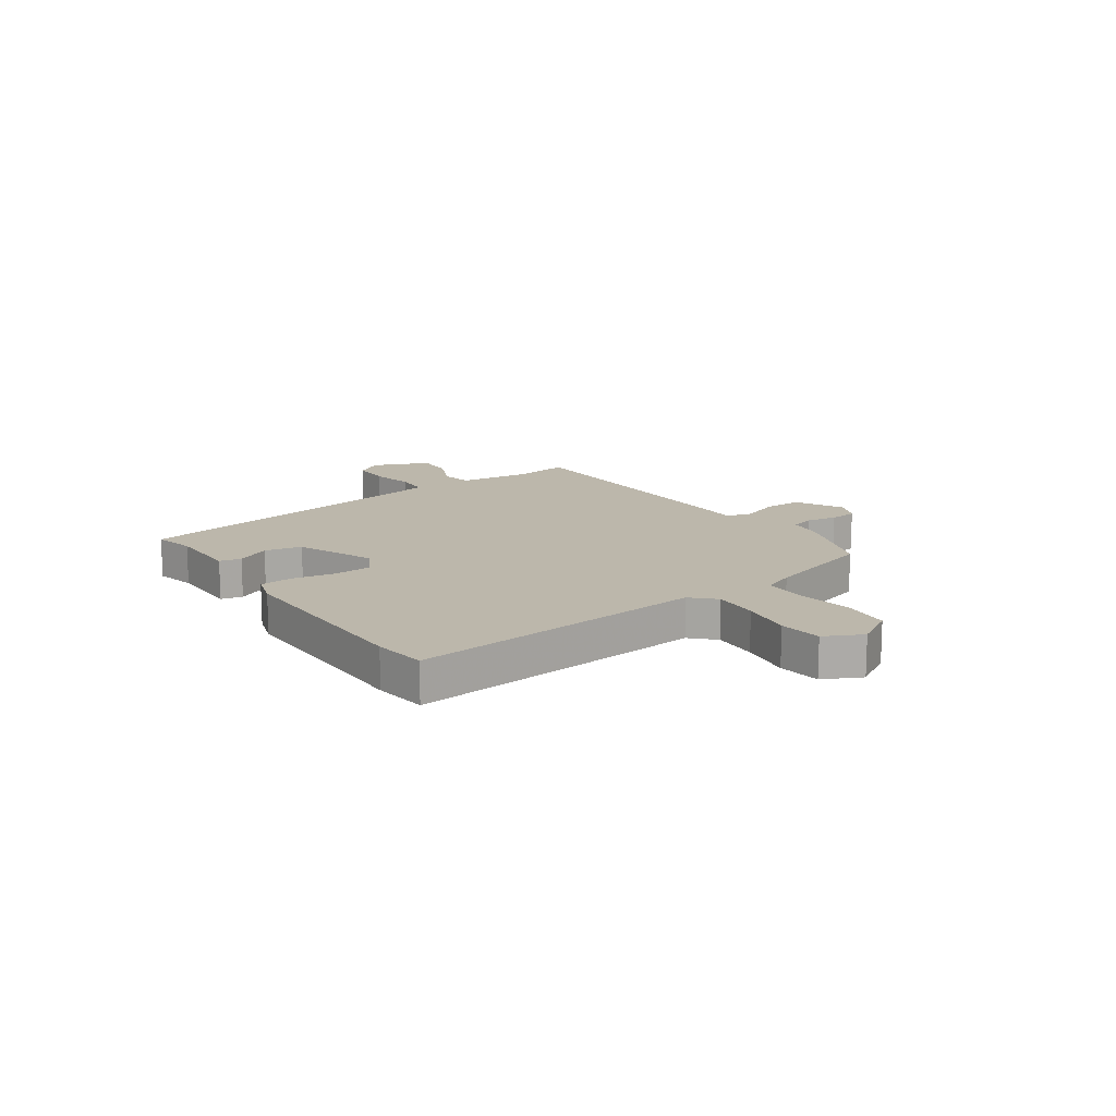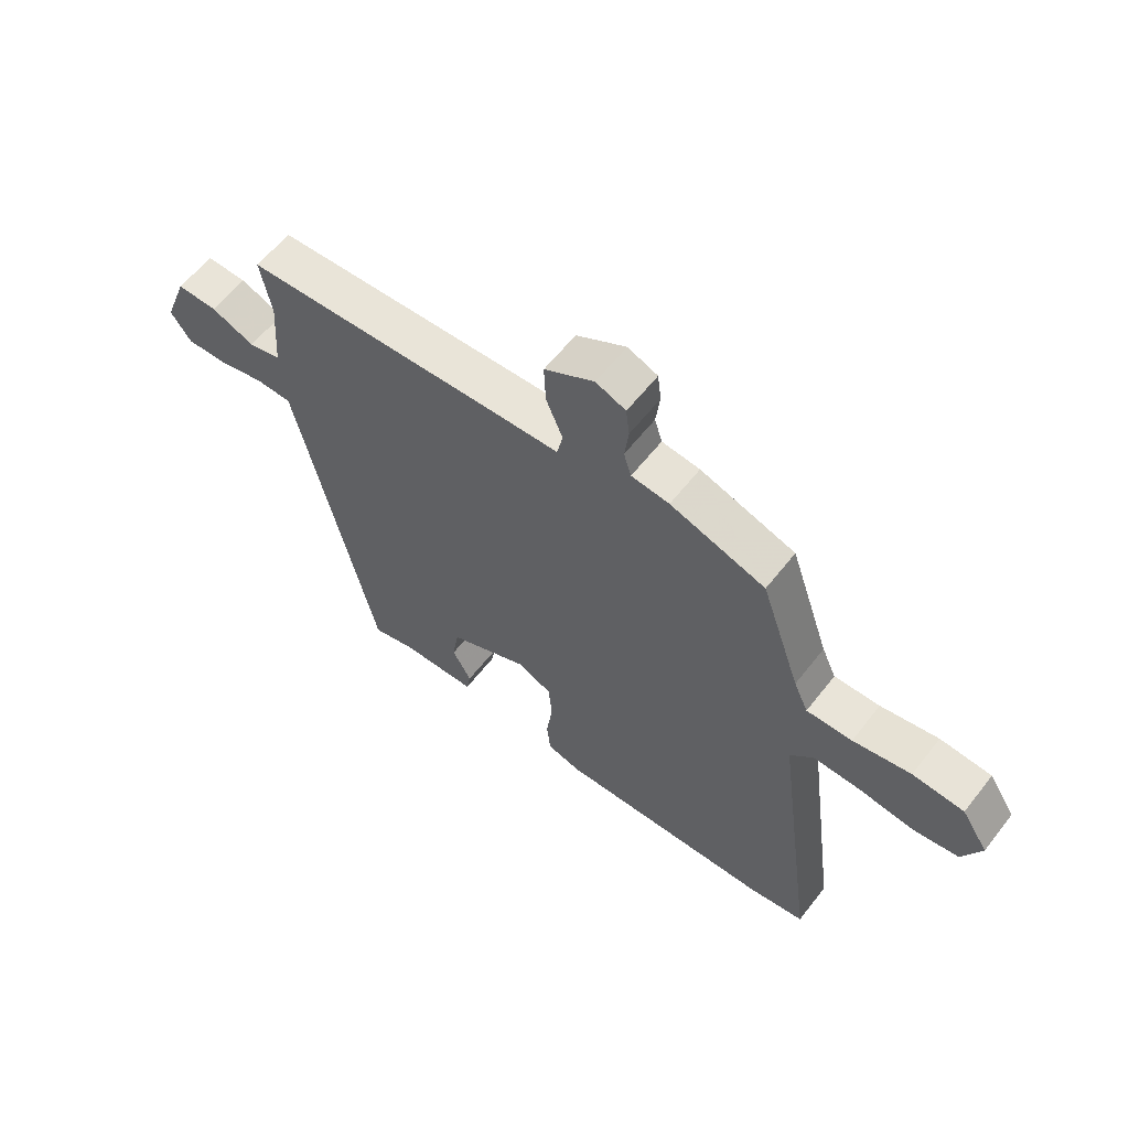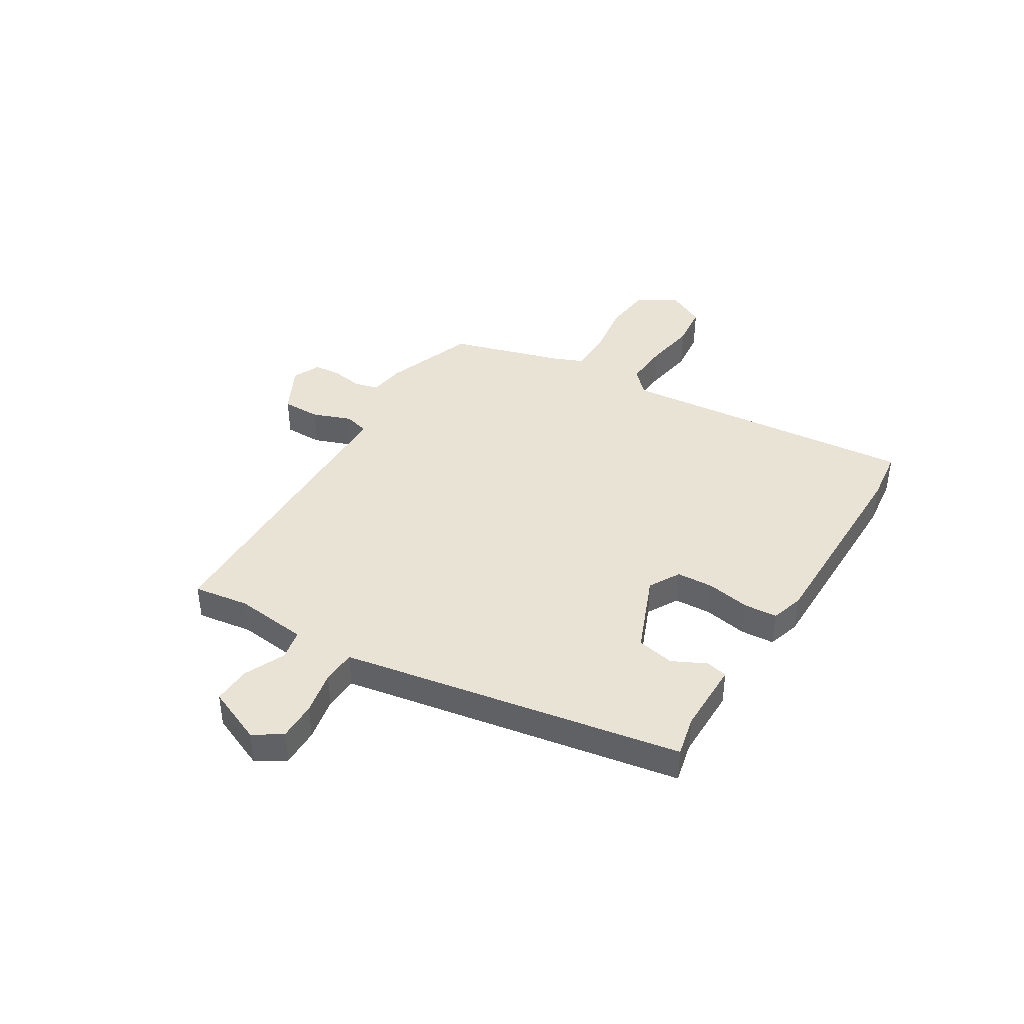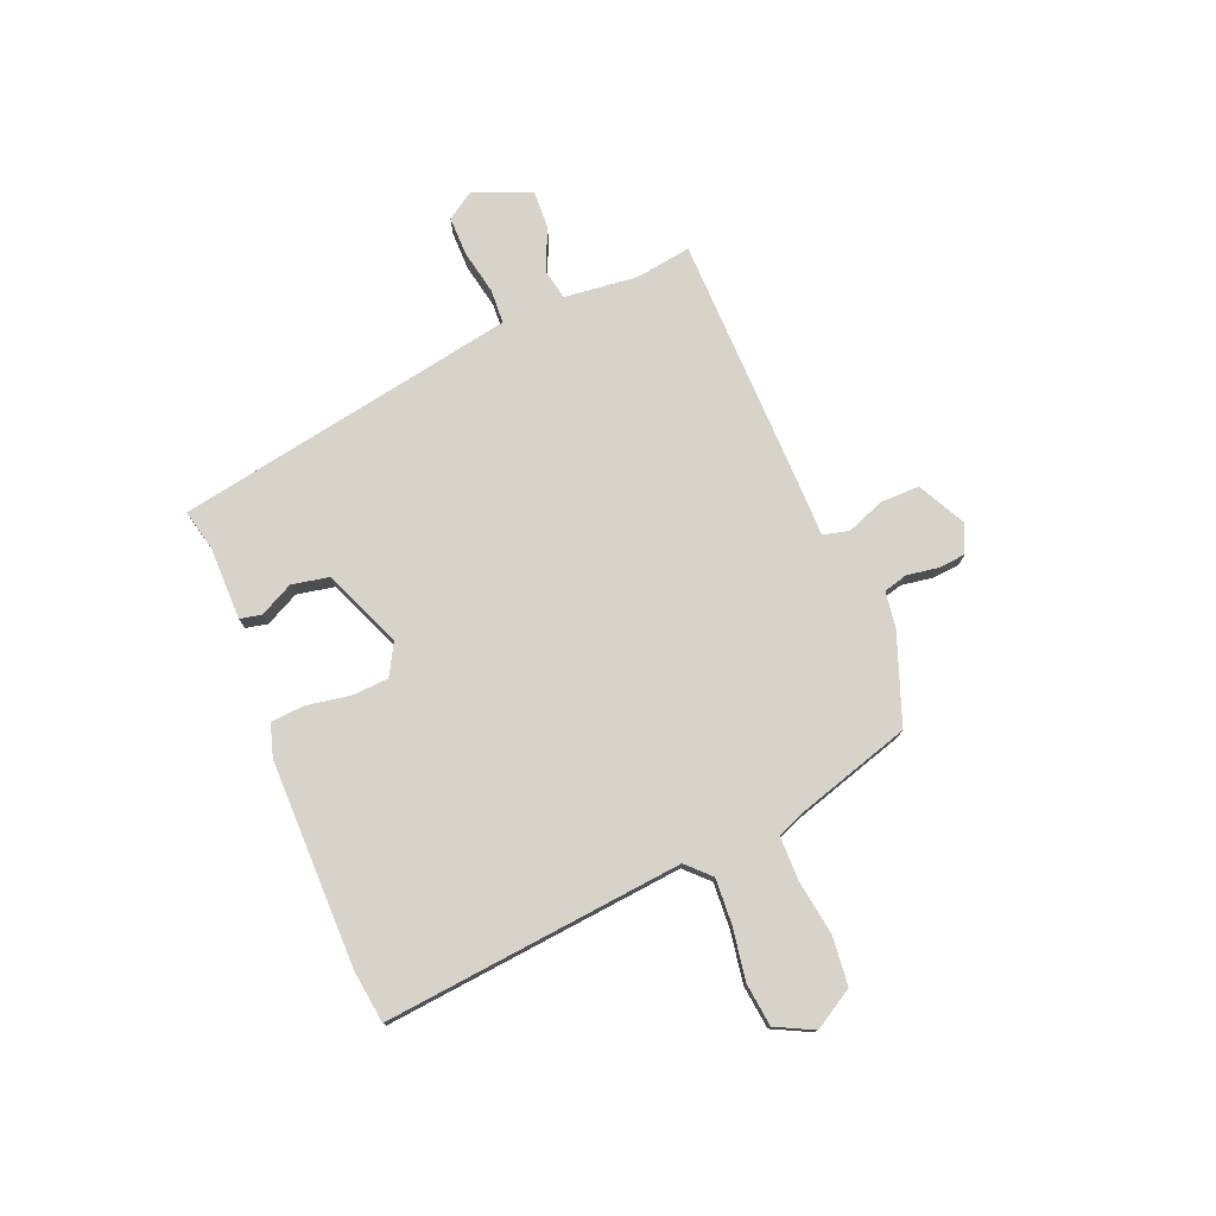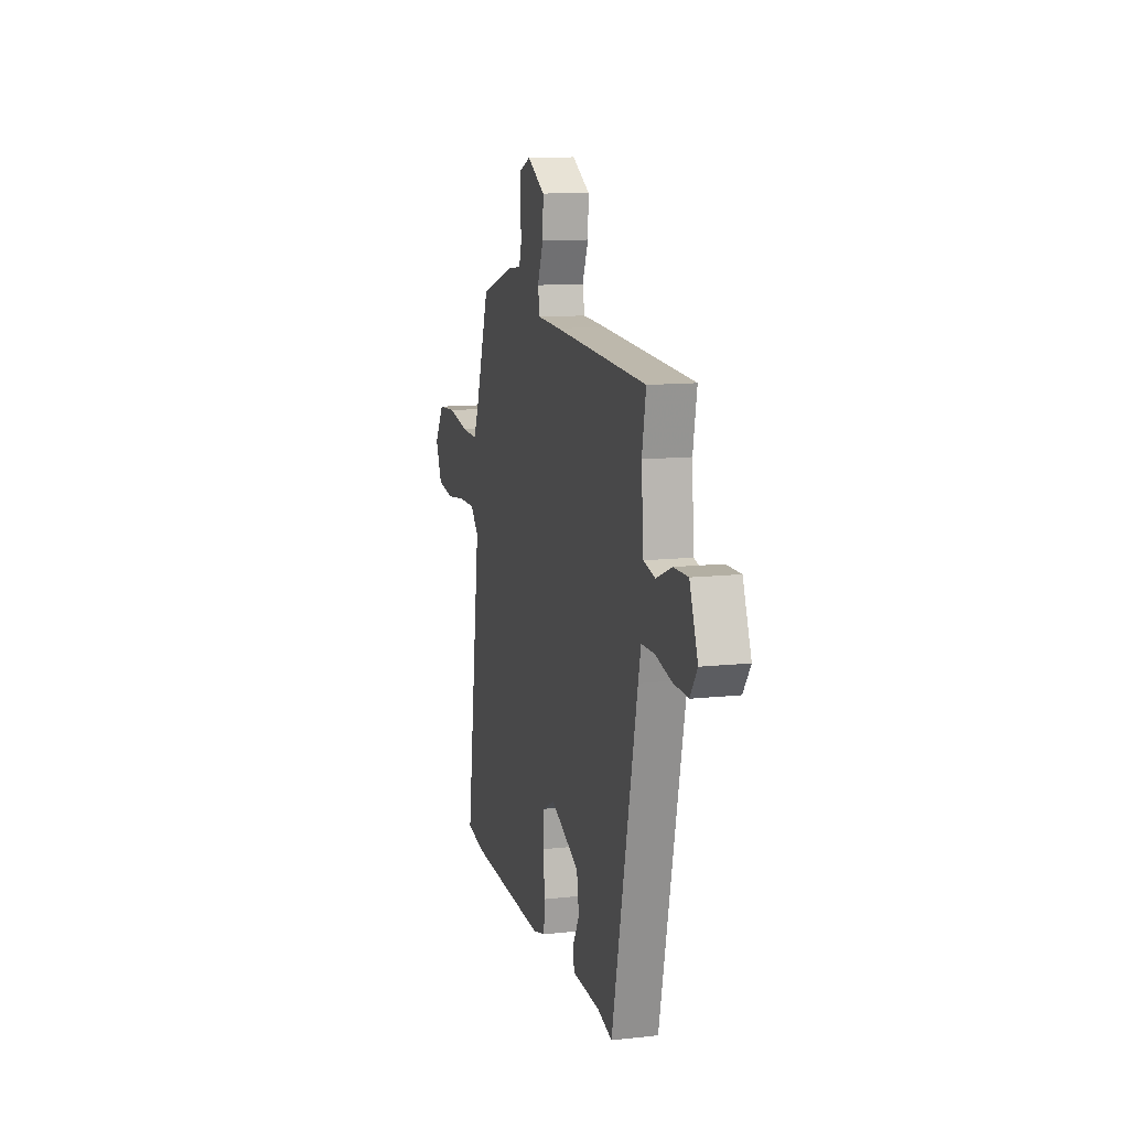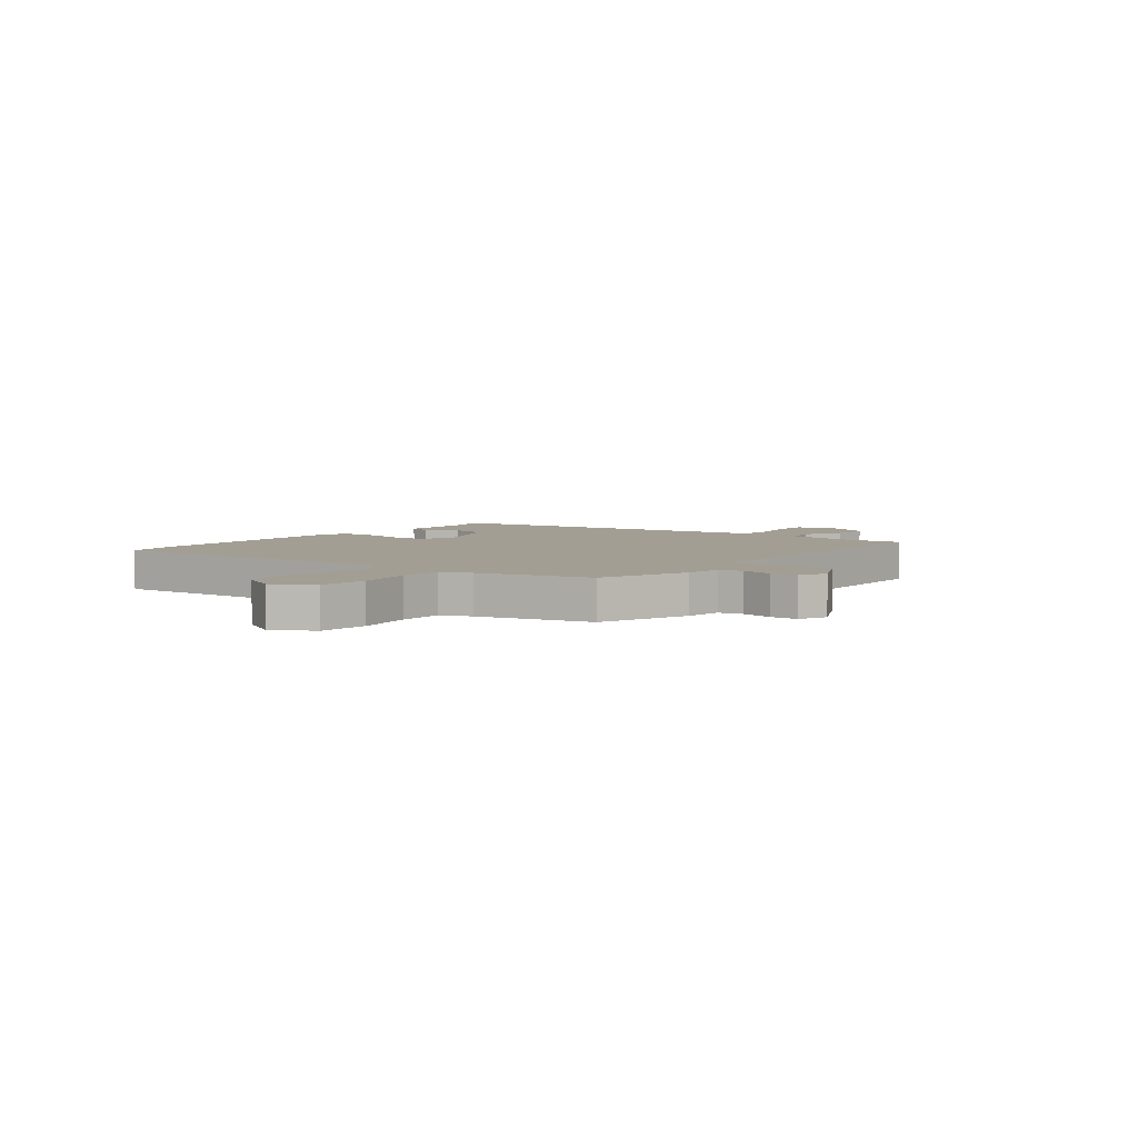
<metadata>
{"format":"obj","ext":"obj","renderer":"f3d","projection":"perspective","resolution":1024,"background":"white","views":[{"elev":14.3,"azim":-122.6,"up":"+Y"},{"elev":60.3,"azim":-142.1,"up":"+Z"},{"elev":41.3,"azim":123.7,"up":"+Y"},{"elev":76.7,"azim":-110.3,"up":"+Y"},{"elev":11.9,"azim":75.2,"up":"+Z"},{"elev":5.2,"azim":-48.8,"up":"+Y"}]}
</metadata>
<code>
v -0.48 0.07 -0.503
v -0.577 0.07 -0.487
v -0.503 0.07 0.057
v -0.543 0.07 0.1
v -0.626 0.07 0.098
v -0.721 0.07 0.086
v -0.799 0.07 0.098
v -0.831 0.07 0.168
v -0.785 0.07 0.239
v -0.696 0.07 0.245
v -0.596 0.07 0.226
v -0.517 0.07 0.224
v -0.492 0.07 0.279
v -0.423 0.07 0.48
v -0.258 0.07 0.534
v -0.192 0.07 0.541
v -0.179 0.07 0.584
v -0.186 0.07 0.641
v -0.18 0.07 0.691
v -0.128 0.07 0.712
v -0.042 0.07 0.663
v -0.045 0.07 0.593
v -0.074 0.07 0.524
v -0.064 0.07 0.477
v 0.049 0.07 0.472
v 0.499 0.07 0.448
v 0.48 0.07 0.347
v 0.49 0.07 0.213
v 0.546 0.07 0.2
v 0.621 0.07 0.231
v 0.691 0.07 0.232
v 0.731 0.07 0.127
v 0.696 0.07 0.077
v 0.625 0.07 0.08
v 0.545 0.07 0.099
v 0.483 0.07 0.098
v 0.47 0.07 0.04
v 0.347 0.07 -0.521
v 0.273 0.07 -0.501
v 0.14 0.07 -0.496
v 0.133 0.07 -0.456
v 0.166 0.07 -0.396
v 0.155 0.07 -0.327
v 0.014 0.07 -0.263
v -0.044 0.07 -0.293
v -0.05 0.07 -0.361
v -0.039 0.07 -0.44
v -0.046 0.07 -0.501
v -0.106 0.07 -0.517
v -0.48 0 -0.503
v -0.577 0 -0.487
v -0.503 0 0.057
v -0.543 0 0.1
v -0.626 0 0.098
v -0.721 0 0.086
v -0.799 0 0.098
v -0.831 0 0.168
v -0.785 0 0.239
v -0.696 0 0.245
v -0.596 0 0.226
v -0.517 0 0.224
v -0.492 0 0.279
v -0.423 0 0.48
v -0.258 0 0.534
v -0.192 0 0.541
v -0.179 0 0.584
v -0.186 0 0.641
v -0.18 0 0.691
v -0.128 0 0.712
v -0.042 0 0.663
v -0.045 0 0.593
v -0.074 0 0.524
v -0.064 0 0.477
v 0.049 0 0.472
v 0.499 0 0.448
v 0.48 0 0.347
v 0.49 0 0.213
v 0.546 0 0.2
v 0.621 0 0.231
v 0.691 0 0.232
v 0.731 0 0.127
v 0.696 0 0.077
v 0.625 0 0.08
v 0.545 0 0.099
v 0.483 0 0.098
v 0.47 0 0.04
v 0.347 0 -0.521
v 0.273 0 -0.501
v 0.14 0 -0.496
v 0.133 0 -0.456
v 0.166 0 -0.396
v 0.155 0 -0.327
v 0.014 0 -0.263
v -0.044 0 -0.293
v -0.05 0 -0.361
v -0.039 0 -0.44
v -0.046 0 -0.501
v -0.106 0 -0.517
f 46 47 48 49
f 45 46 49 1
f 44 45 1 2
f 39 40 41 42
f 37 38 39 42
f 36 37 42 43
f 32 33 34 35
f 32 35 36
f 29 30 31 32
f 28 29 32 36
f 27 28 36 43
f 24 25 26 27
f 20 21 22 23
f 20 23 24
f 17 18 19 20
f 16 17 20 24
f 13 14 15 16
f 12 13 16 24
f 8 9 10 11
f 8 11 12
f 5 6 7 8
f 4 5 8 12
f 3 4 12 24
f 44 2 3 24
f 24 27 43 44
f 98 97 96 95
f 50 98 95 94
f 51 50 94 93
f 91 90 89 88
f 91 88 87 86
f 92 91 86 85
f 84 83 82 81
f 85 84 81
f 81 80 79 78
f 85 81 78 77
f 92 85 77 76
f 76 75 74 73
f 72 71 70 69
f 73 72 69
f 69 68 67 66
f 73 69 66 65
f 65 64 63 62
f 73 65 62 61
f 60 59 58 57
f 61 60 57
f 57 56 55 54
f 61 57 54 53
f 73 61 53 52
f 73 52 51 93
f 93 92 76 73
f 1 50 51 2
f 2 51 52 3
f 3 52 53 4
f 4 53 54 5
f 5 54 55 6
f 6 55 56 7
f 7 56 57 8
f 8 57 58 9
f 9 58 59 10
f 10 59 60 11
f 11 60 61 12
f 12 61 62 13
f 13 62 63 14
f 14 63 64 15
f 15 64 65 16
f 16 65 66 17
f 17 66 67 18
f 18 67 68 19
f 19 68 69 20
f 20 69 70 21
f 21 70 71 22
f 22 71 72 23
f 23 72 73 24
f 24 73 74 25
f 25 74 75 26
f 26 75 76 27
f 27 76 77 28
f 28 77 78 29
f 29 78 79 30
f 30 79 80 31
f 31 80 81 32
f 32 81 82 33
f 33 82 83 34
f 34 83 84 35
f 35 84 85 36
f 36 85 86 37
f 37 86 87 38
f 38 87 88 39
f 39 88 89 40
f 40 89 90 41
f 41 90 91 42
f 42 91 92 43
f 43 92 93 44
f 44 93 94 45
f 45 94 95 46
f 46 95 96 47
f 47 96 97 48
f 48 97 98 49
f 49 98 50 1

</code>
